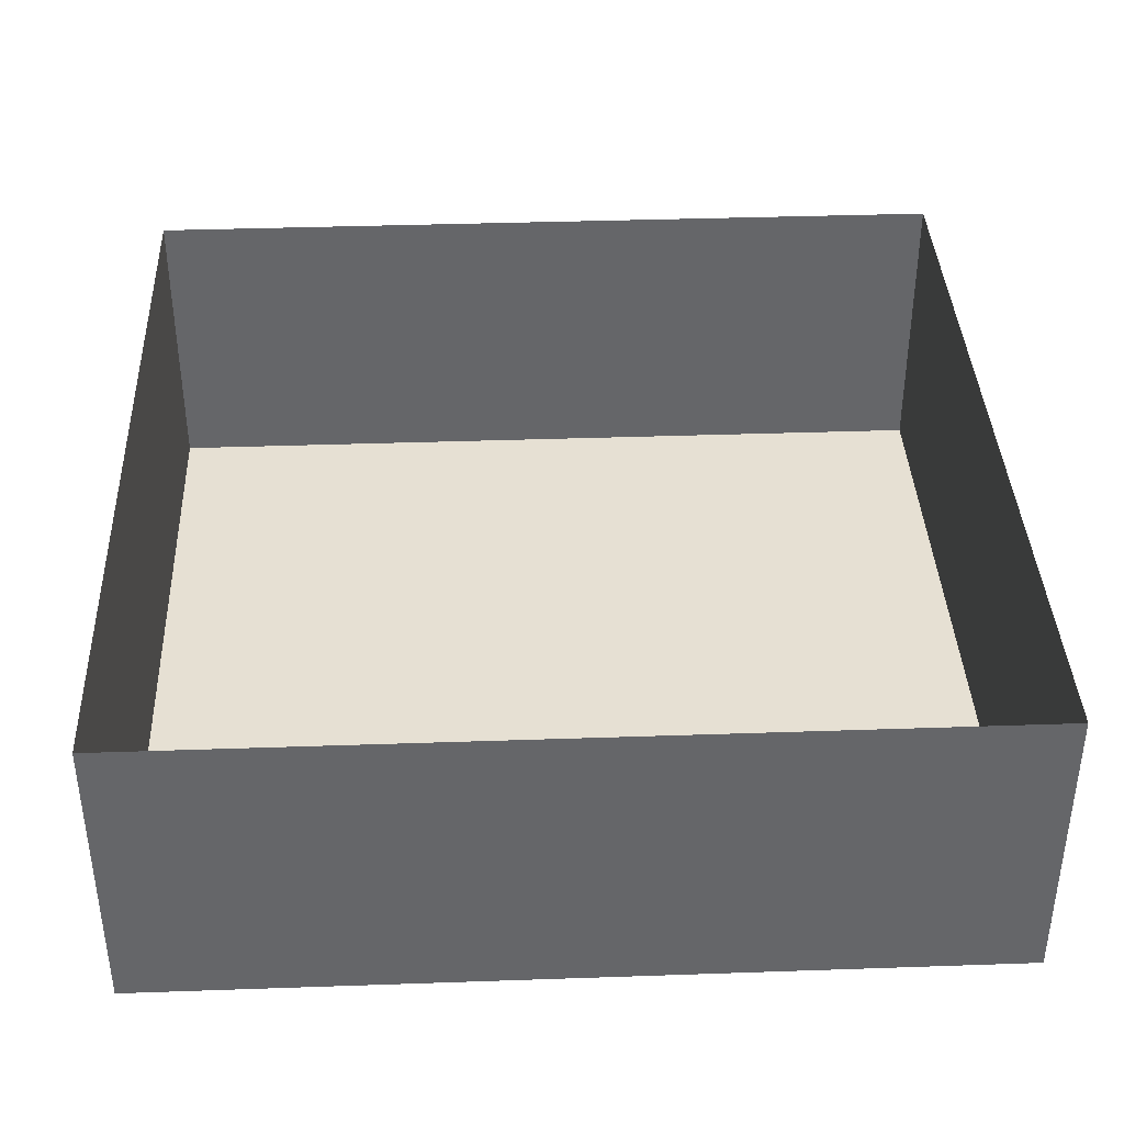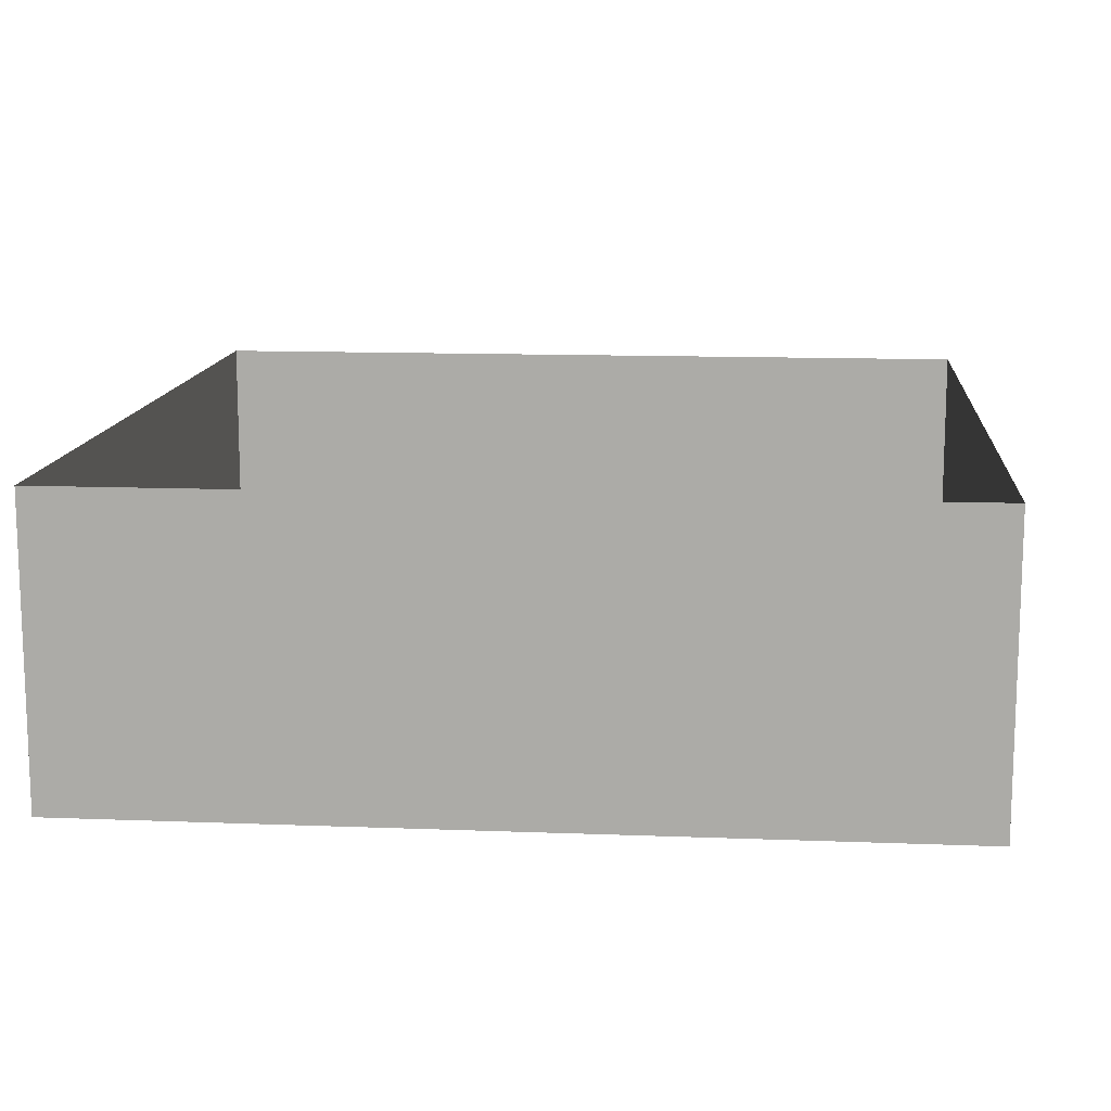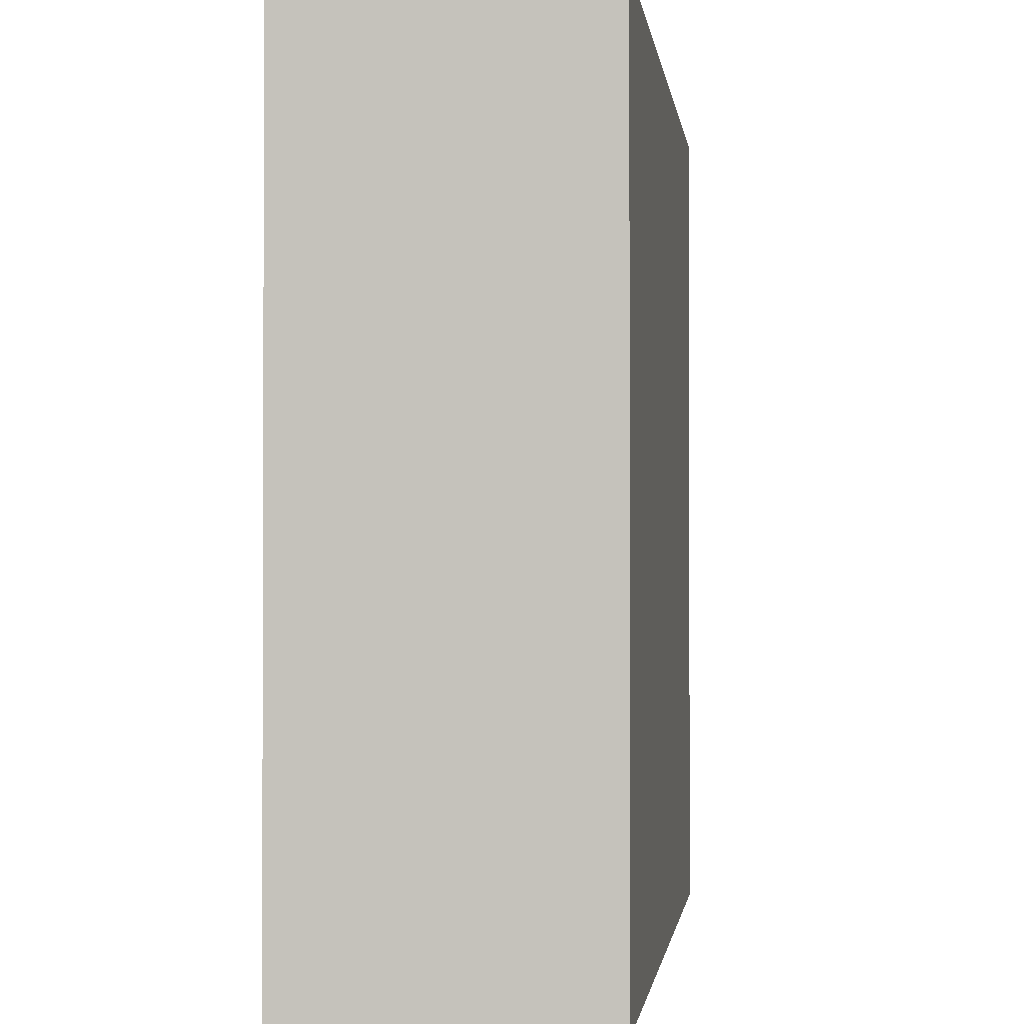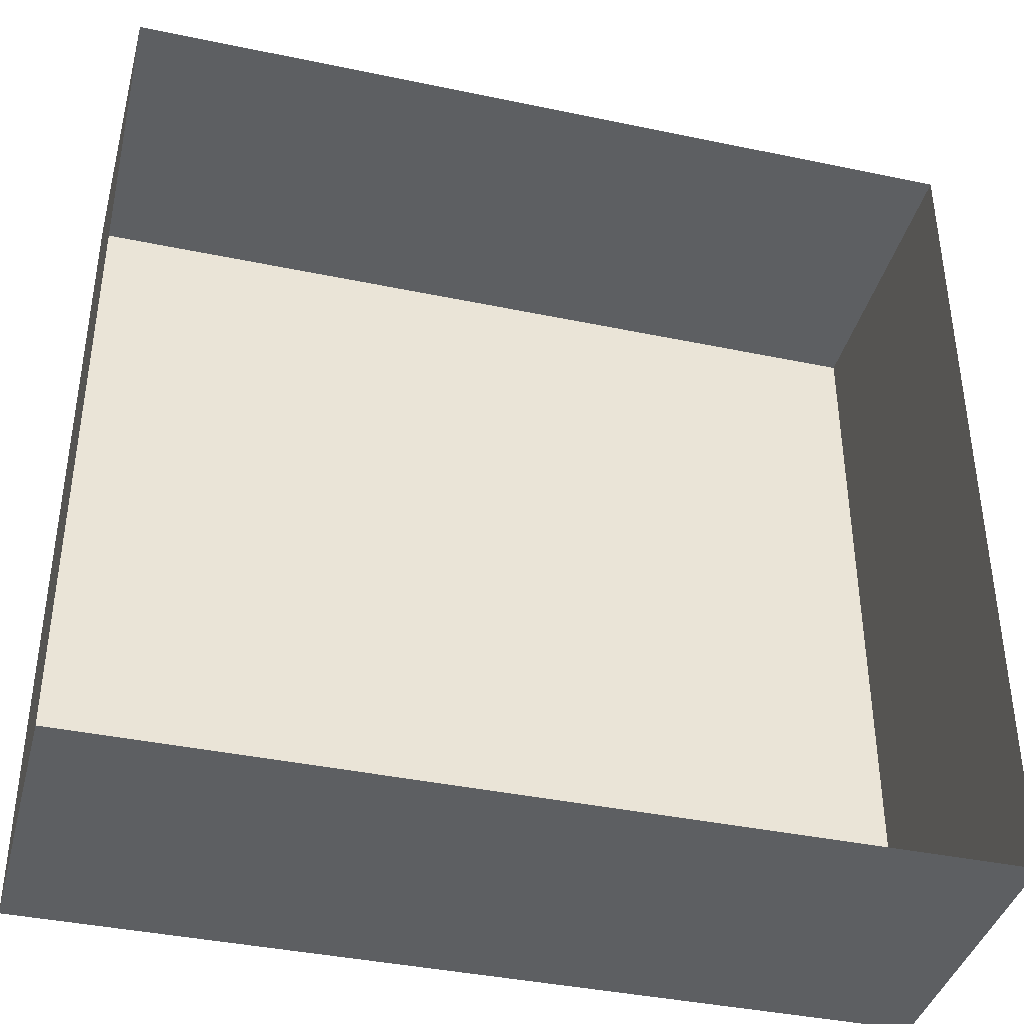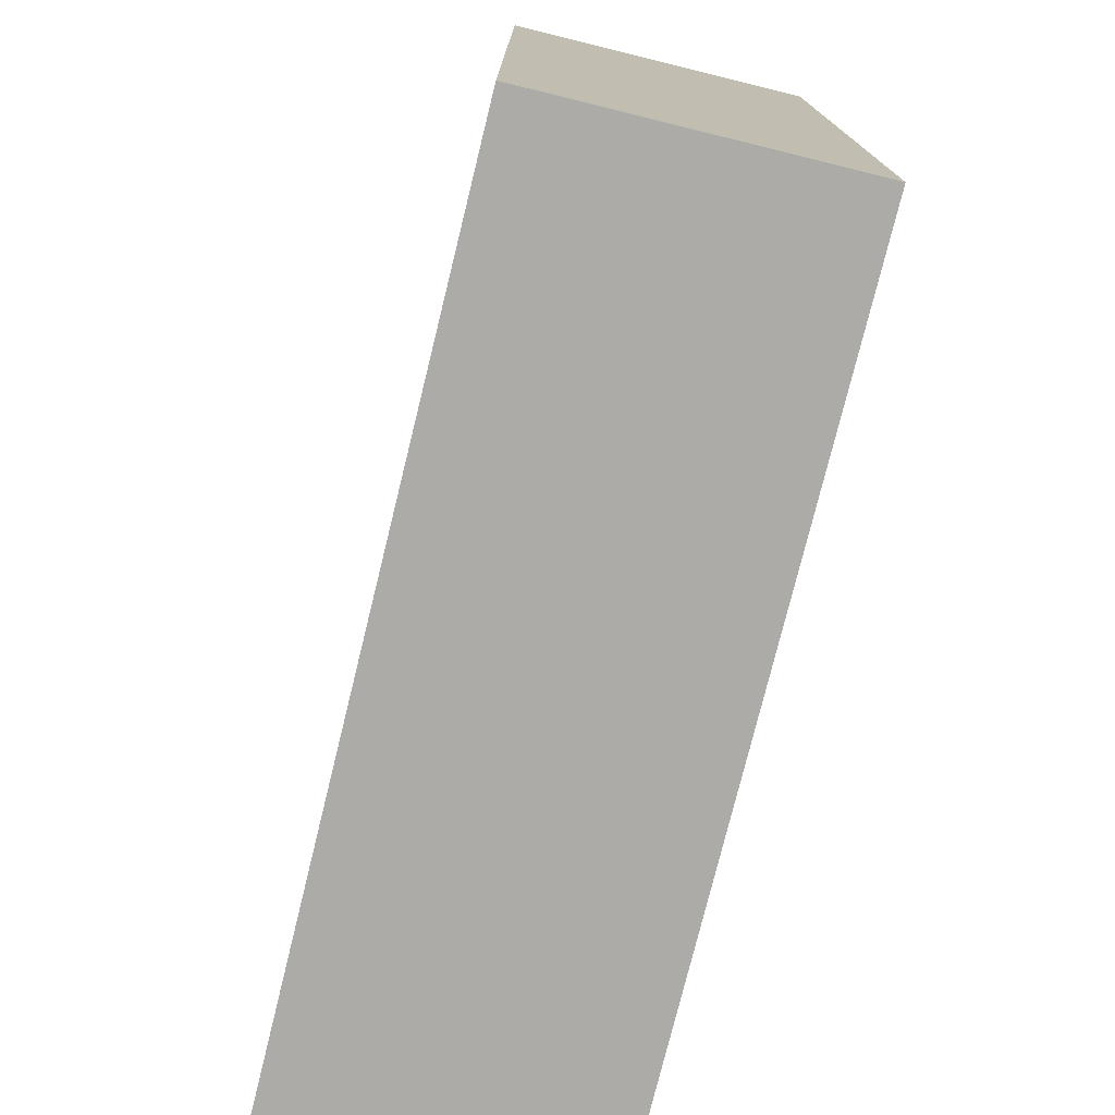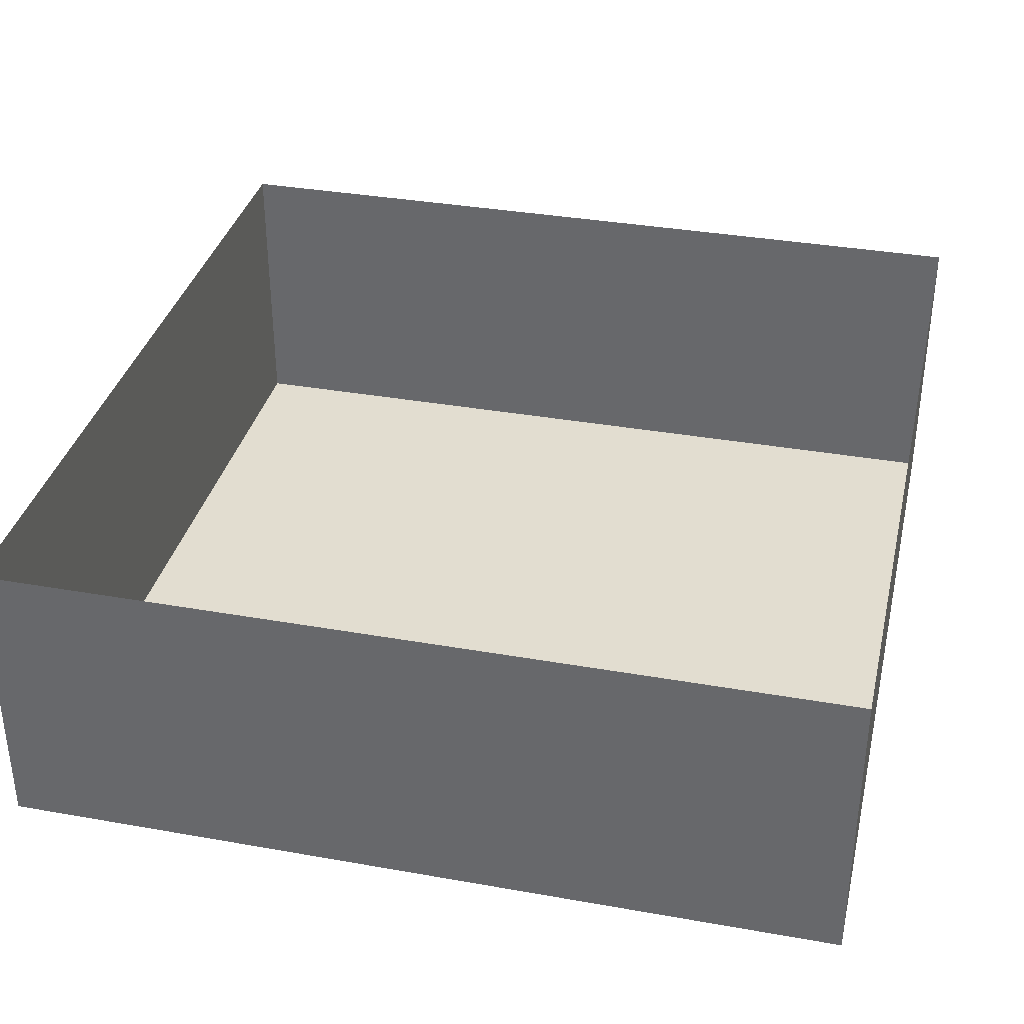
<metadata>
{"format":"obj","ext":"obj","renderer":"f3d","projection":"perspective","resolution":1024,"background":"white","views":[{"elev":38.4,"azim":177.5,"up":"+Y"},{"elev":12.8,"azim":-174.9,"up":"+Y"},{"elev":-1.2,"azim":-82.7,"up":"+Z"},{"elev":-39.6,"azim":165.4,"up":"+Z"},{"elev":-76.2,"azim":76.2,"up":"+Z"},{"elev":35.3,"azim":13.2,"up":"+Y"}]}
</metadata>
<code>
g _Combined_Vis64_1
v -0.5 -6.51e-07 -0.5
v -0.5 4.65e-09 0.5
v -0.5 -0.35 0.5
v -0.5 -0.35 -0.5
v 0.5 8.334e-08 0.5
v 0.5 -5.723e-07 -0.5
v 0.5 -0.35 -0.5
v 0.5 -0.35 0.5
v -0.5 4.65e-09 0.5
v 0.5 8.334e-08 0.5
v 0.5 -0.35 0.5
v -0.5 -0.35 0.5
v 0.5 -5.723e-07 -0.5
v -0.5 -6.51e-07 -0.5
v -0.5 -0.35 -0.5
v 0.5 -0.35 -0.5
v 0.5 -0.35 -0.5
v -0.5 -0.35 -0.5
v -0.5 -0.35 0.5
v 0.5 -0.35 0.5
g _Combined_Vis64_1_0
f 3 2 1
f 4 3 1
f 7 6 5
f 8 7 5
f 11 10 9
f 12 11 9
f 15 14 13
f 16 15 13
f 19 18 17
f 20 19 17

</code>
